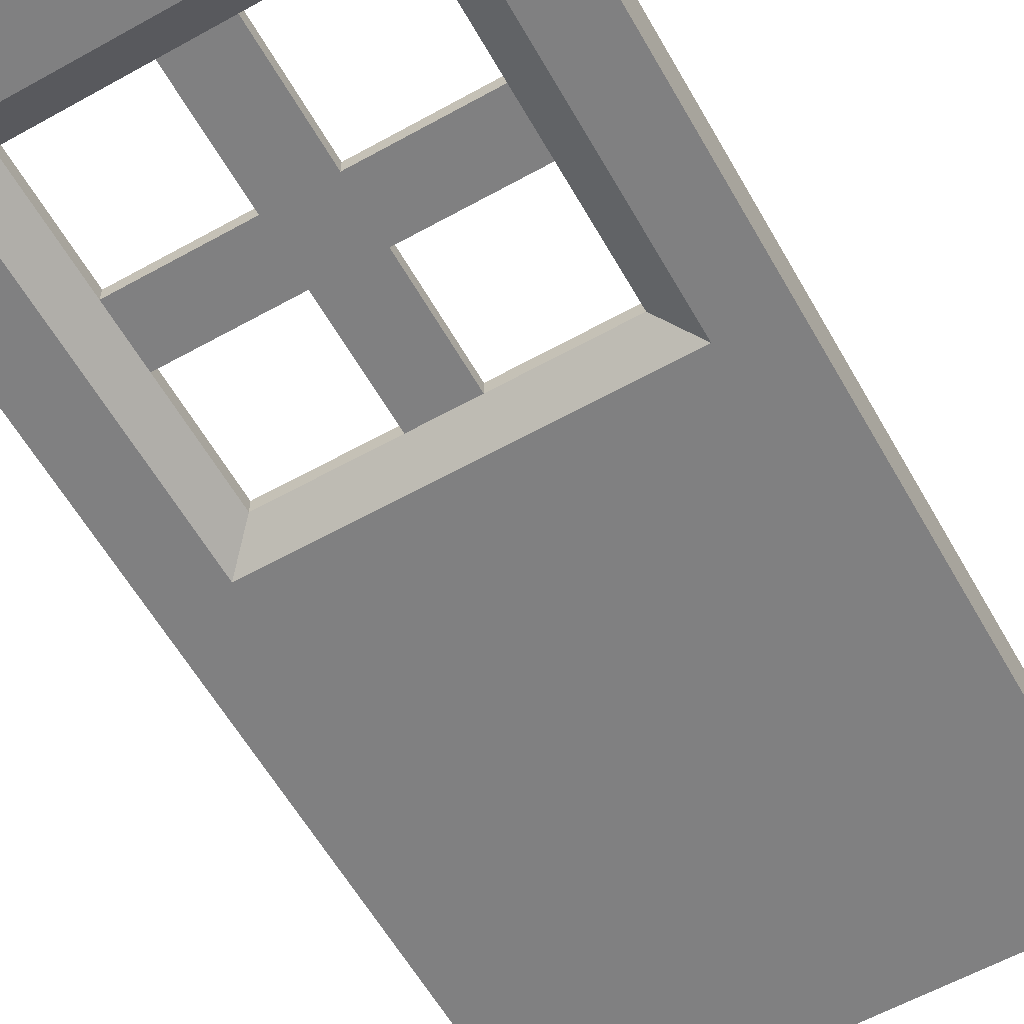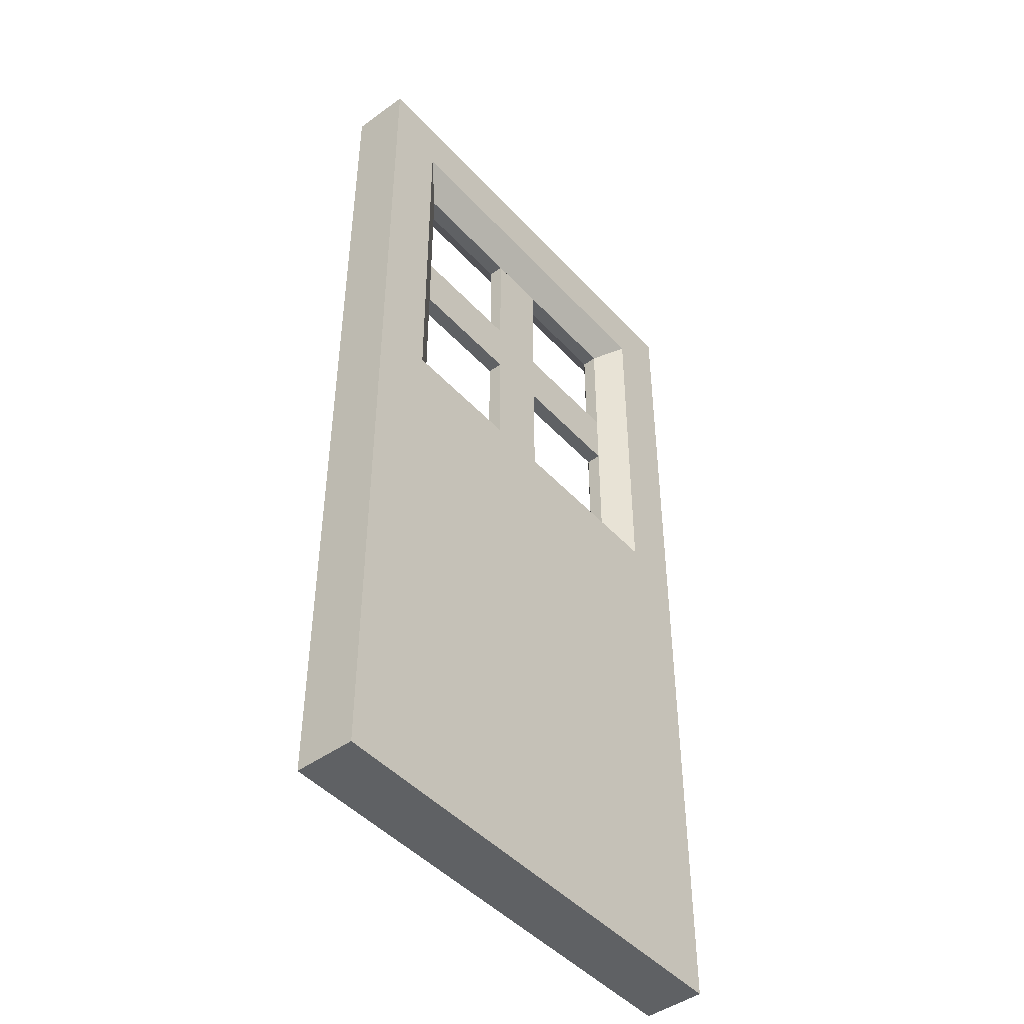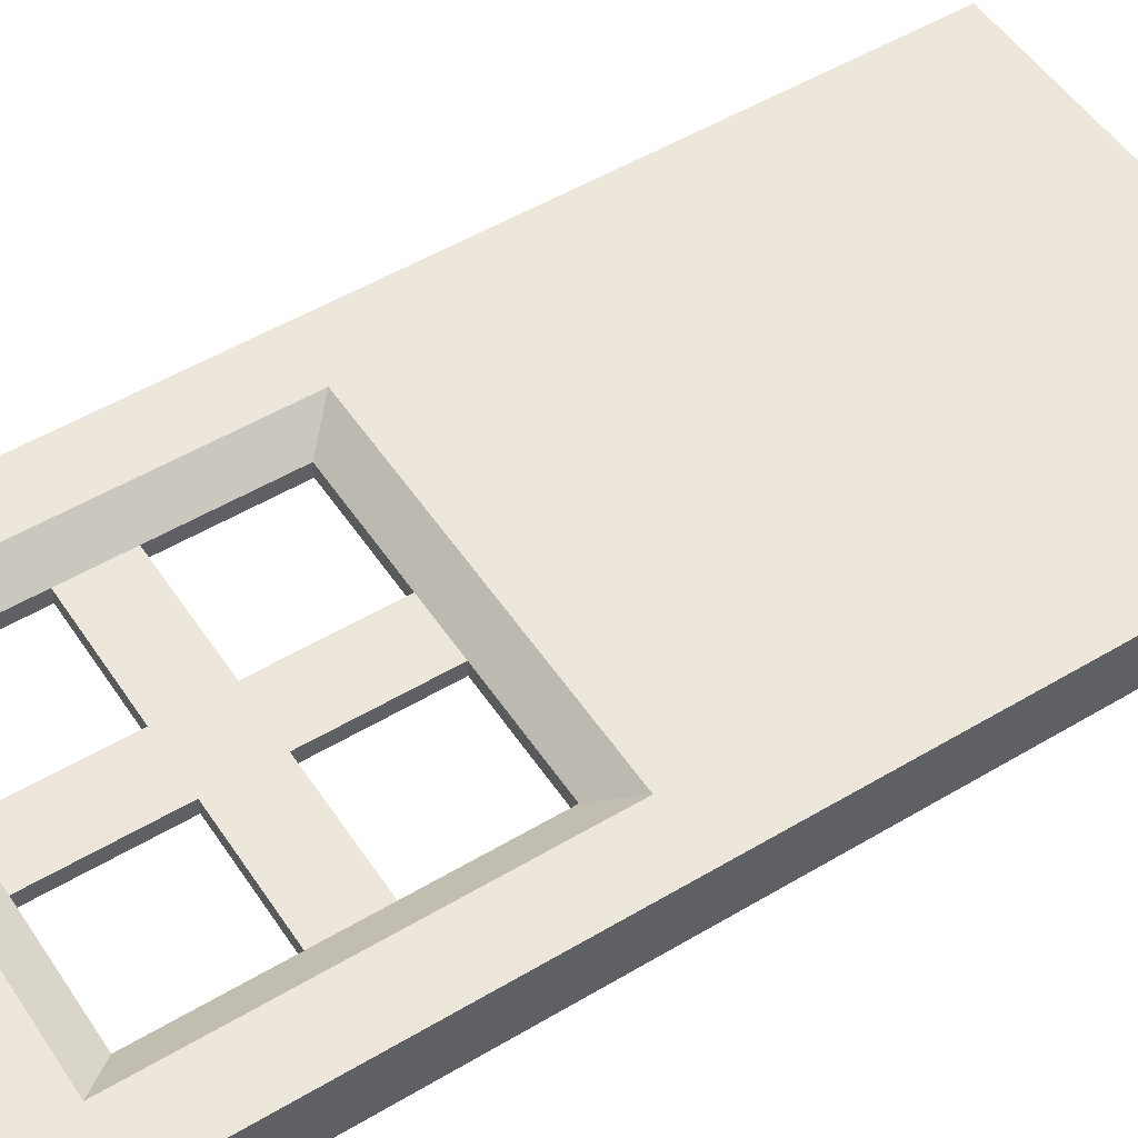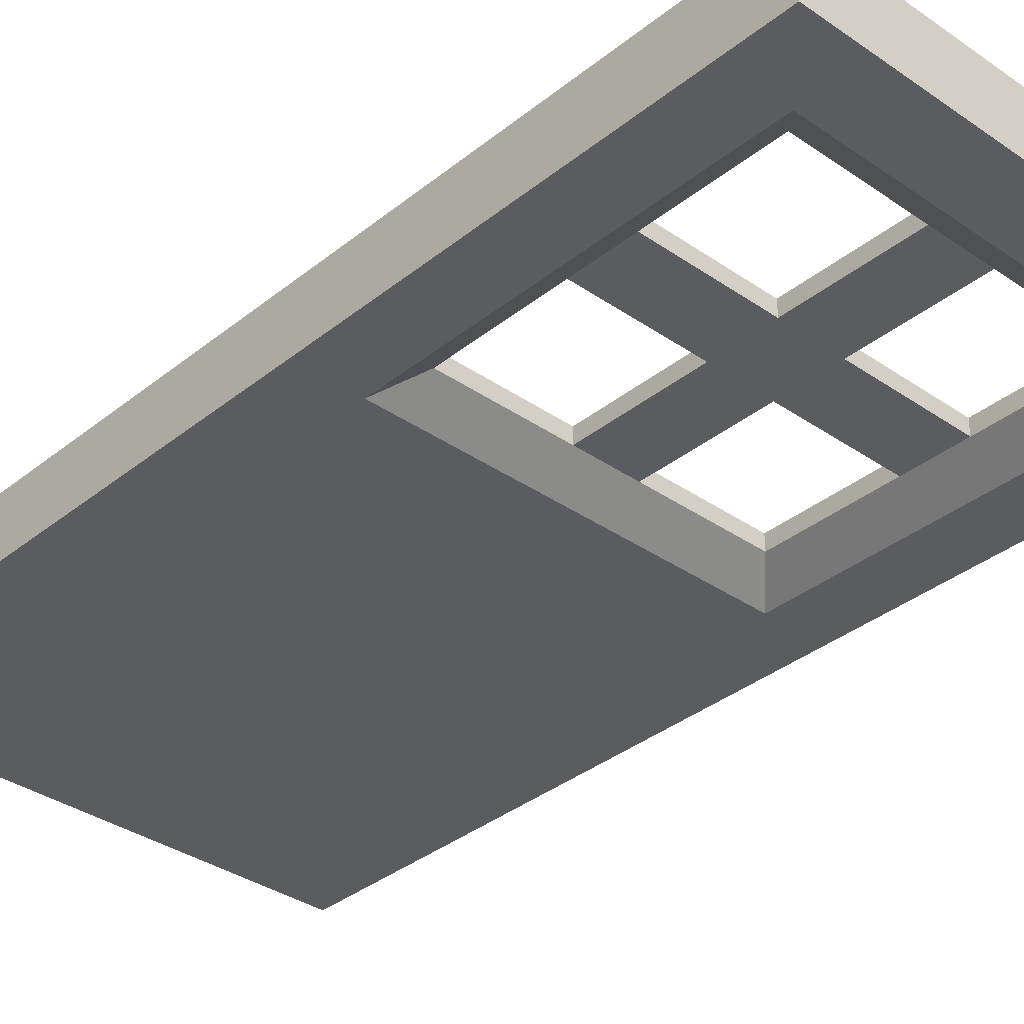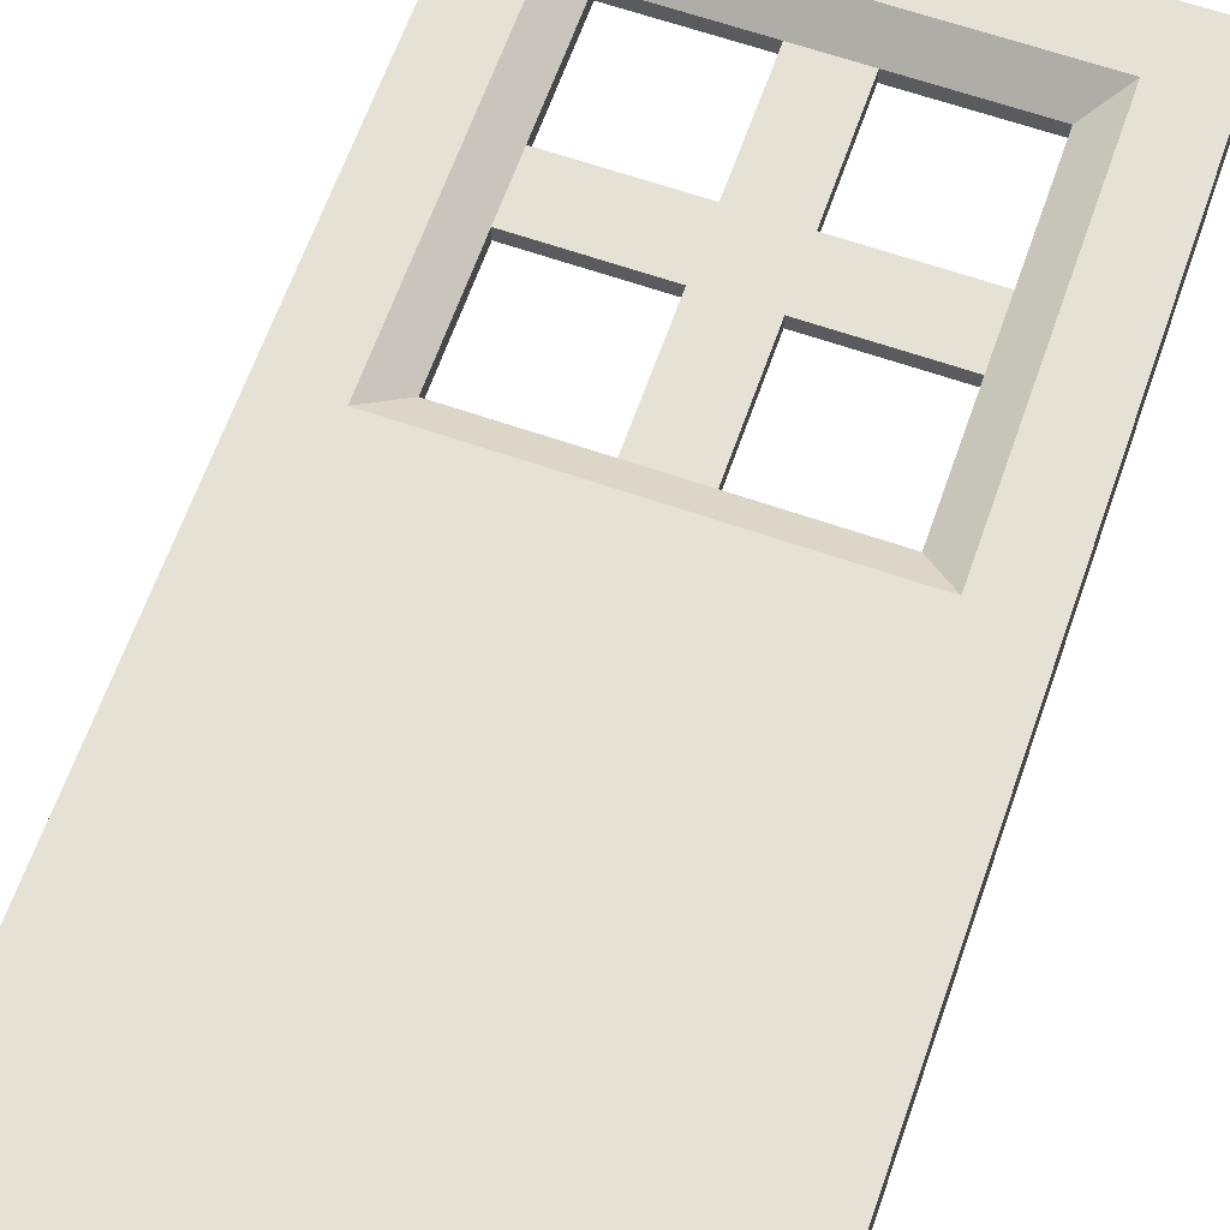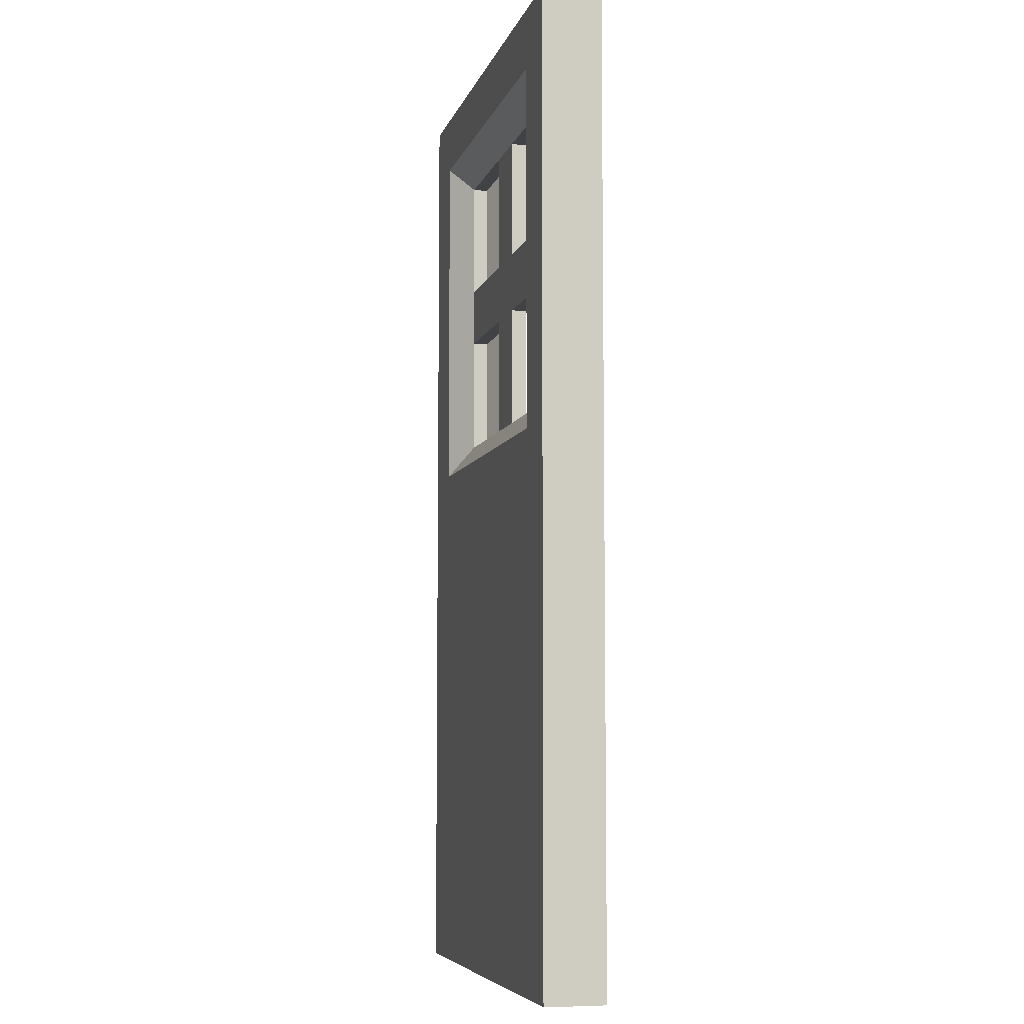
<metadata>
{"format":"obj","ext":"obj","renderer":"f3d","projection":"perspective","resolution":1024,"background":"white","views":[{"elev":-60.2,"azim":-150.4,"up":"+Z"},{"elev":-46.2,"azim":-50.4,"up":"+Y"},{"elev":52.0,"azim":-122.8,"up":"+Z"},{"elev":-34.7,"azim":137.1,"up":"+Z"},{"elev":64.1,"azim":19.3,"up":"+Z"},{"elev":-6.7,"azim":76.1,"up":"+Y"}]}
</metadata>
<code>
o Cylinder_Cylinder_door
v -0.375 1.375 -0.5
v 0.5 -0.5 -0.5
v -0.5 -0.5 -0.5
v -0.375 0.625 -0.5
v -0.5 1.5 -0.5
v 0.5 1.5 -0.5
v -0.5 -0.5 -0.375
v 0.5 -0.5 -0.375
v 0.5 1.5 -0.375
v -0.5 1.5 -0.375
v 0.375 0.625 -0.375
v 0.0625 0.6875 -0.4531
v 0.0625 1.312 -0.4219
v -0.0625 0.9375 -0.4219
v -0.3125 0.9375 -0.4219
v -0.3125 1.062 -0.4219
v 0.0625 0.9375 -0.4219
v 0.0625 1.062 -0.4219
v 0.3125 1.062 -0.4219
v 0.3125 1.312 -0.4219
v 0.3125 1.312 -0.4531
v -0.0625 1.062 -0.4531
v -0.0625 1.062 -0.4219
v 0.375 1.375 -0.5
v 0.375 1.375 -0.375
v -0.375 1.375 -0.375
v -0.3125 0.6875 -0.4219
v -0.3125 1.312 -0.4531
v -0.3125 1.312 -0.4219
v 0.375 0.625 -0.5
v 0.0625 1.062 -0.4531
v 0.0625 0.9375 -0.4531
v -0.0625 0.9375 -0.4531
v 0.3125 0.6875 -0.4219
v 0.3125 0.6875 -0.4531
v -0.375 0.625 -0.375
v -0.3125 0.6875 -0.4531
v 0.0625 1.312 -0.4531
v -0.0625 1.312 -0.4531
v -0.0625 1.312 -0.4219
v -0.0625 0.6875 -0.4531
v -0.0625 0.6875 -0.4219
v 0.0625 0.6875 -0.4219
v 0.3125 1.062 -0.4531
v 0.3125 0.9375 -0.4219
v 0.3125 0.9375 -0.4531
v -0.3125 1.062 -0.4531
v -0.3125 0.9375 -0.4531
f 11 36 7 8
f 4 30 2 3
f 2 30 24 6
f 3 5 1 4
f 5 6 24 1
f 25 11 8 9
f 10 26 25 9
f 26 10 7 36
f 2 8 7 3
f 6 5 10 9
f 5 3 7 10
f 2 6 9 8
f 33 41 42 14
f 32 17 43 12
f 39 40 29 28
f 33 14 15 48
f 22 47 16 23
f 20 25 26 29 40 13
f 19 18 23 16 15 14 17 45
f 46 45 17 32
f 44 31 18 19
f 24 21 38 39 28 1
f 46 35 34 45
f 27 36 11 34 43 42
f 24 21 20 25
f 39 22 23 40
f 37 4 1 28 47 48
f 48 15 27 37
f 34 11 25 20 19 45
f 38 13 18 31
f 28 1 26 29
f 12 43 34 35
f 24 30 35 46 44 21
f 35 30 4 37 41 12
f 26 36 27 15 16 29
f 40 23 18 13
f 22 31 44 46 32 33 48 47
f 14 42 43 17
f 41 33 32 12
f 22 39 38 31
f 21 20 13 38
f 37 27 42 41
f 21 44 19 20
f 28 29 16 47

</code>
